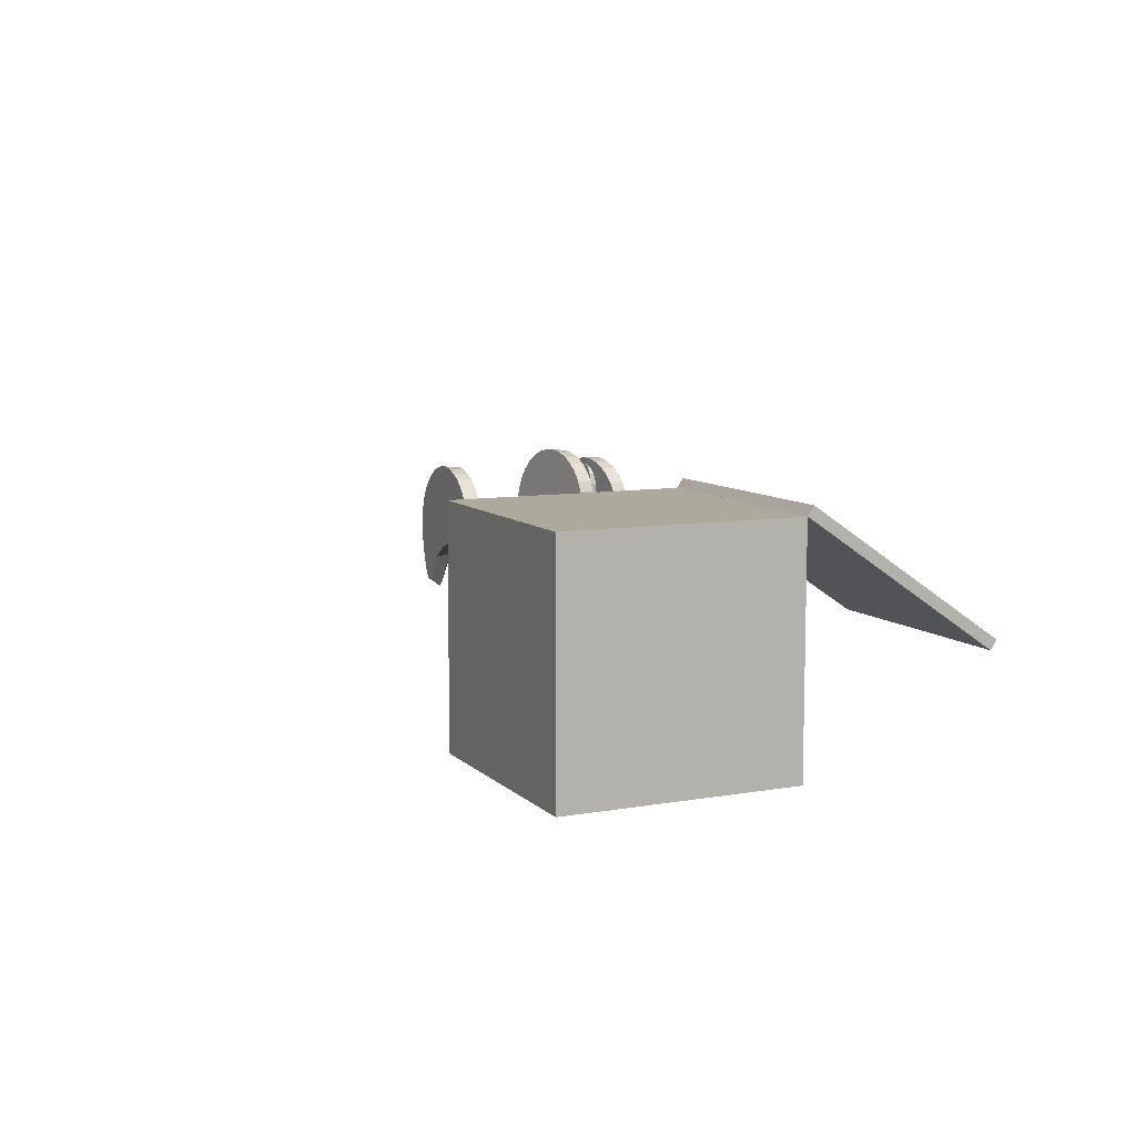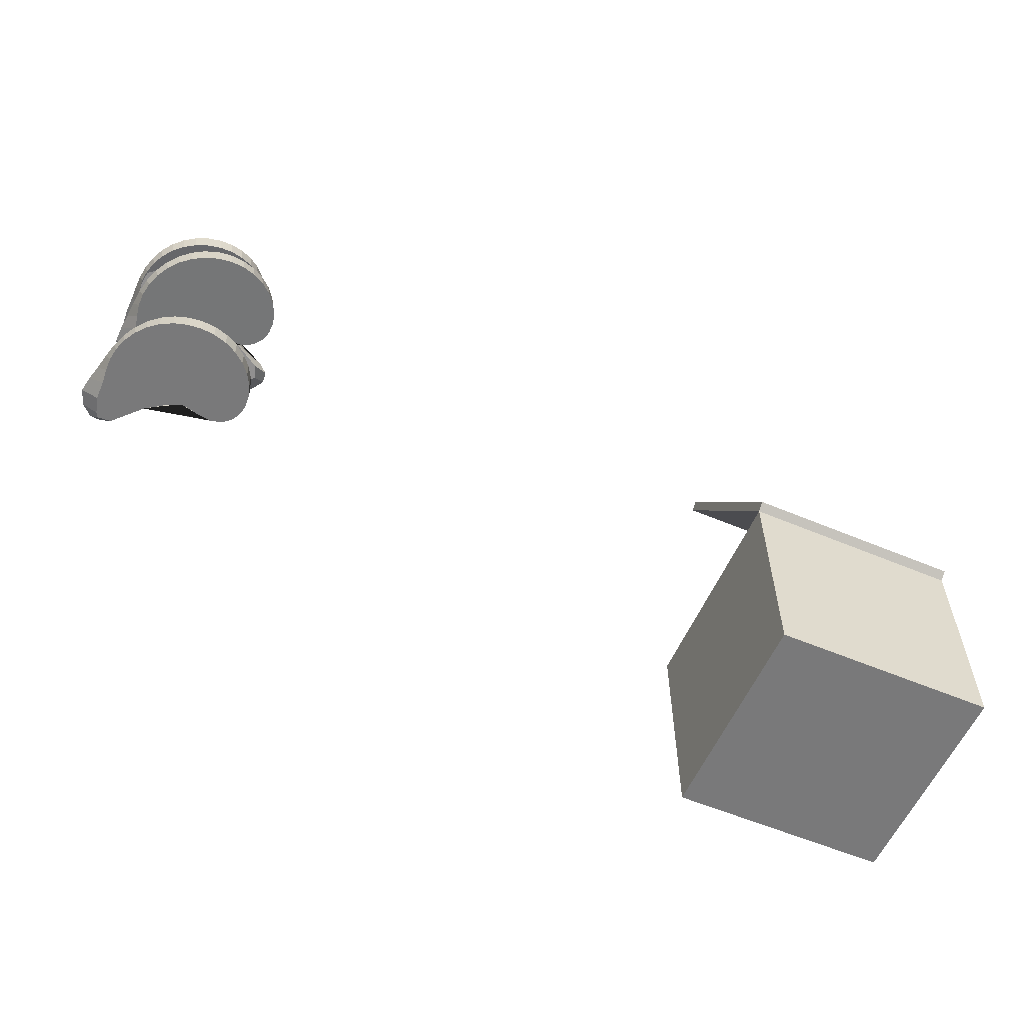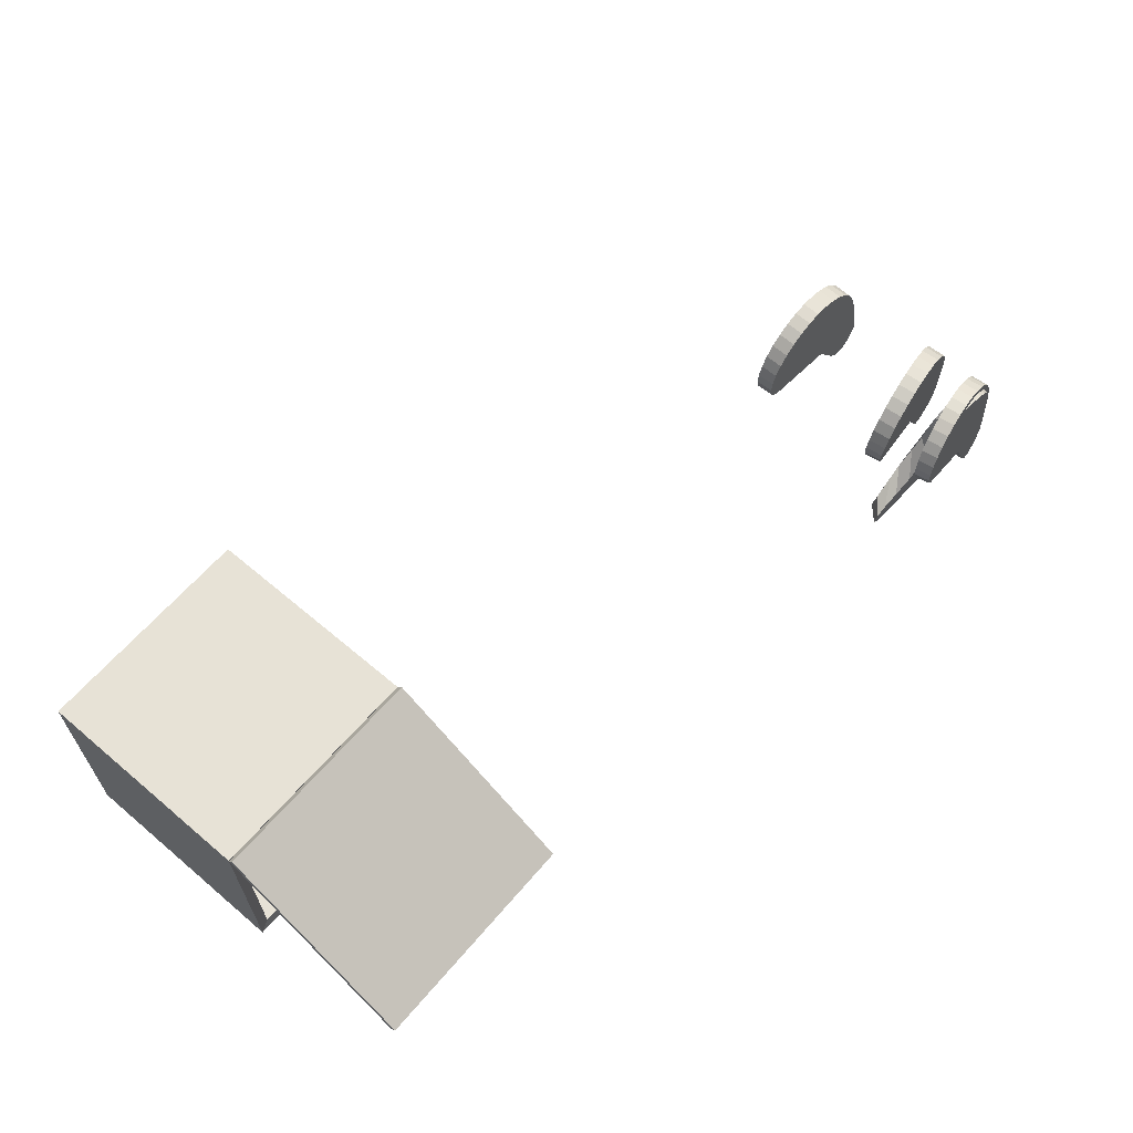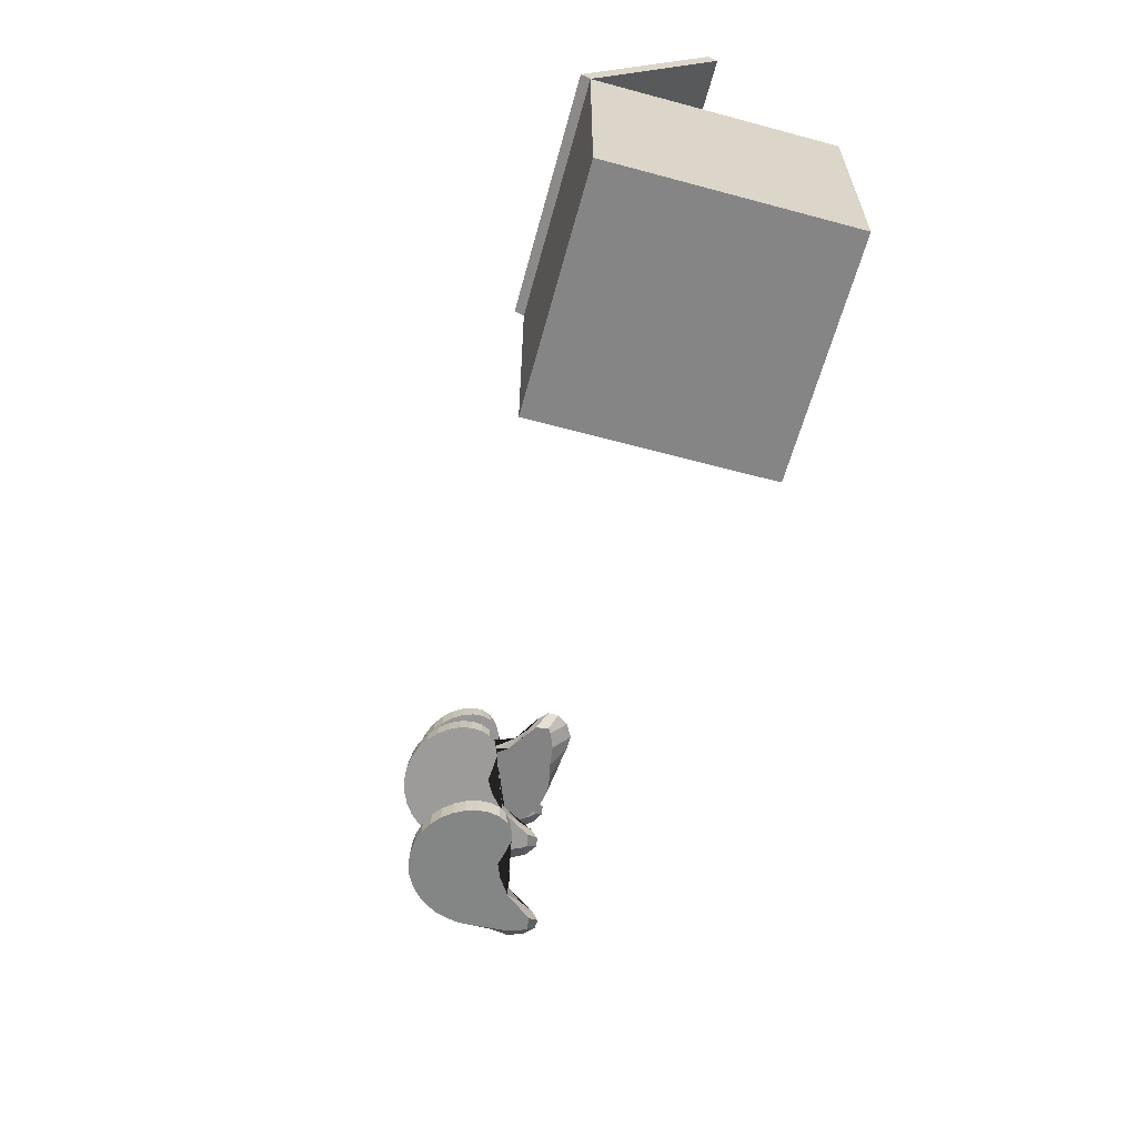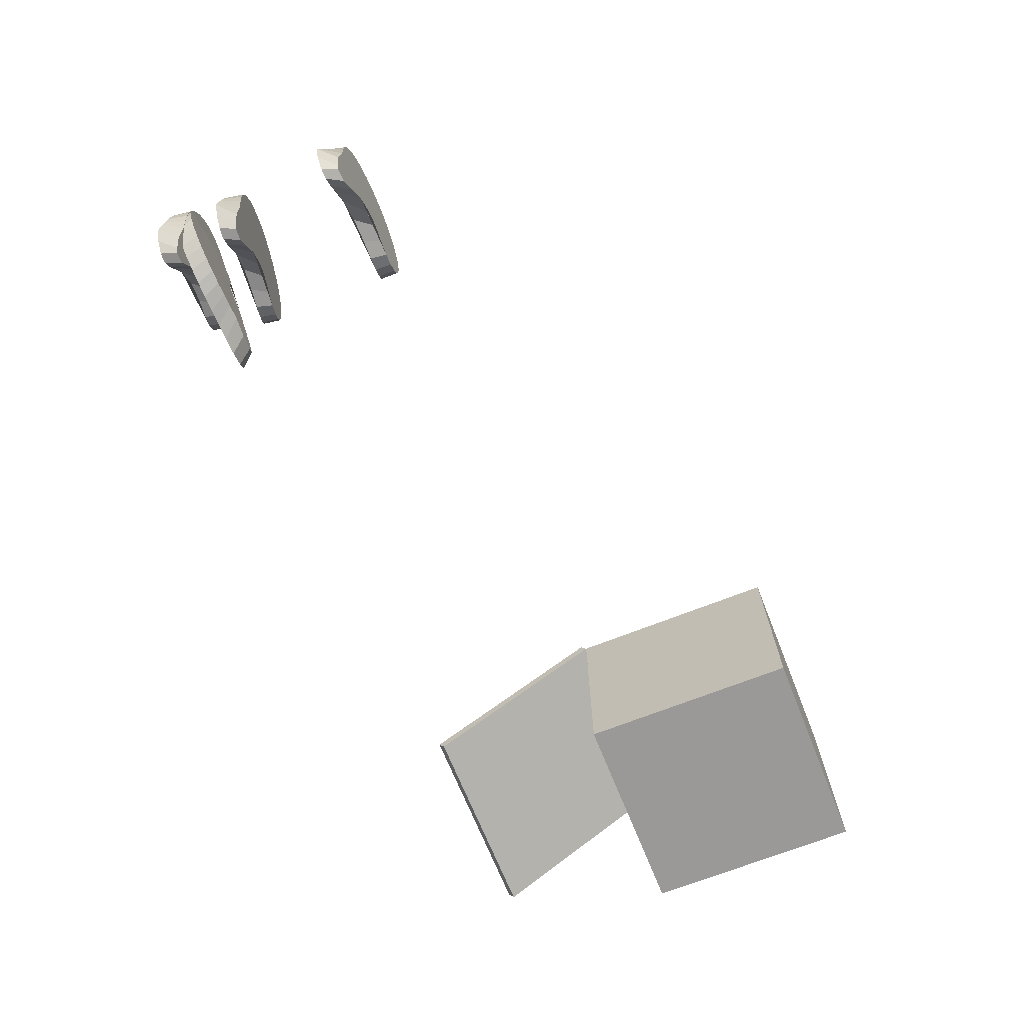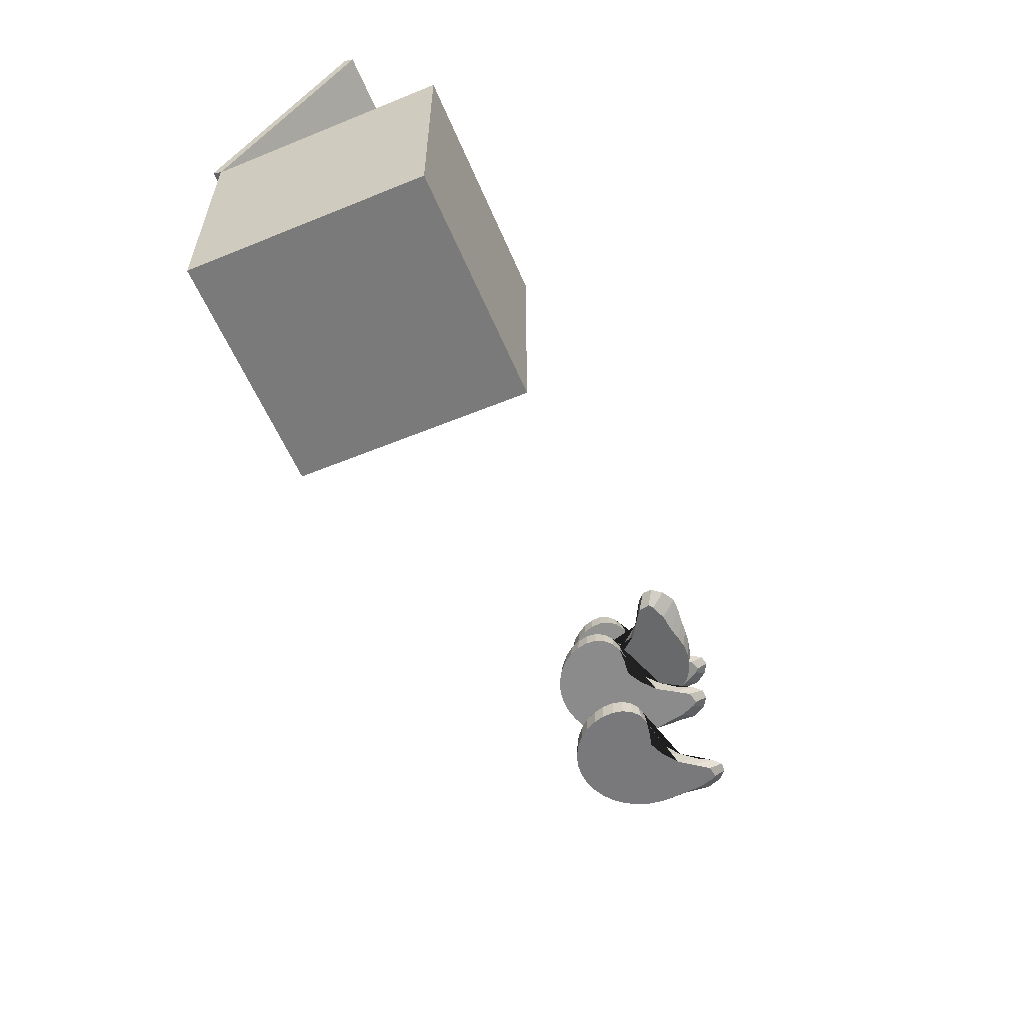
<metadata>
{"format":"obj","ext":"obj","renderer":"f3d","projection":"perspective","resolution":1024,"background":"white","views":[{"elev":8.8,"azim":65.0,"up":"+Z"},{"elev":-57.8,"azim":-23.5,"up":"+Y"},{"elev":63.2,"azim":130.5,"up":"+Z"},{"elev":-61.9,"azim":74.7,"up":"+Y"},{"elev":-69.0,"azim":-68.3,"up":"+Z"},{"elev":-58.1,"azim":112.9,"up":"+Y"}]}
</metadata>
<code>
o Cylinder.001
v -7.315 3.702 -0.255
v -7.486 3.85 -0.4644
v -7.142 3.724 -0.09951
v -7.368 3.872 -0.2861
v -6.994 3.755 -0.008129
v -7.158 3.908 -0.08324
v -6.827 3.783 -0.02329
v -6.92 3.946 -0.01056
v -6.681 3.806 -0.0268
v -6.724 3.972 -0.0108
v -6.569 3.824 0.01951
v -6.597 3.994 0.03511
v -6.494 3.838 0.1021
v -6.52 4.011 0.1103
v -6.454 3.847 0.2046
v -6.482 4.023 0.2041
v -6.449 3.852 0.3188
v -6.476 4.03 0.3115
v -6.475 3.852 0.4376
v -6.502 4.032 0.4259
v -6.529 3.849 0.5534
v -6.557 4.029 0.5392
v -6.609 3.841 0.6591
v -6.637 4.022 0.6435
v -6.711 3.83 0.7488
v -6.738 4.011 0.7323
v -6.829 3.815 0.8179
v -6.856 3.997 0.8008
v -6.959 3.798 0.8631
v -6.987 3.98 0.8452
v -7.097 3.78 0.8823
v -7.125 3.961 0.8633
v -7.236 3.76 0.8744
v -7.264 3.942 0.8539
v -7.371 3.74 0.8398
v -7.399 3.921 0.8171
v -7.497 3.72 0.7797
v -7.526 3.901 0.7539
v -7.61 3.701 0.6964
v -7.64 3.882 0.6662
v -7.705 3.684 0.5934
v -7.736 3.865 0.5568
v -7.778 3.67 0.4747
v -7.813 3.85 0.429
v -7.828 3.658 0.3453
v -7.867 3.837 0.2867
v -7.854 3.65 0.2104
v -7.901 3.827 0.1337
v -7.855 3.645 0.07498
v -7.919 3.819 -0.02595
v -7.834 3.644 -0.05898
v -7.93 3.811 -0.1878
v -7.801 3.646 -0.2059
v -7.948 3.802 -0.35
v -7.773 3.663 -0.4149
v -7.952 3.796 -0.5156
v -7.704 3.676 -0.5815
v -7.868 3.802 -0.6629
v -7.668 3.684 -0.6316
v -7.749 3.813 -0.7452
v -7.534 3.701 -0.5928
v -7.639 3.825 -0.7348
v -7.419 3.698 -0.3773
v -7.553 3.836 -0.6361
v -7.448 2.411 -0.3779
v -7.625 2.589 -0.5572
v -7.252 2.404 -0.2502
v -7.48 2.588 -0.3986
v -7.089 2.412 -0.1818
v -7.239 2.588 -0.2295
v -6.924 2.416 -0.2218
v -6.99 2.59 -0.1933
v -6.778 2.418 -0.2472
v -6.794 2.589 -0.223
v -6.659 2.419 -0.2182
v -6.66 2.591 -0.1966
v -6.571 2.42 -0.1477
v -6.572 2.595 -0.1337
v -6.516 2.42 -0.05228
v -6.518 2.598 -0.04674
v -6.493 2.421 0.05974
v -6.496 2.601 0.05873
v -6.501 2.421 0.1812
v -6.504 2.602 0.1758
v -6.538 2.421 0.3039
v -6.541 2.604 0.296
v -6.602 2.421 0.4204
v -6.605 2.604 0.4111
v -6.689 2.421 0.5242
v -6.692 2.605 0.5141
v -6.797 2.421 0.6103
v -6.8 2.605 0.5995
v -6.92 2.421 0.6745
v -6.924 2.605 0.663
v -7.054 2.421 0.7141
v -7.058 2.605 0.7015
v -7.194 2.421 0.7272
v -7.199 2.605 0.7131
v -7.335 2.421 0.7132
v -7.34 2.605 0.6971
v -7.47 2.421 0.6727
v -7.476 2.605 0.6536
v -7.595 2.421 0.6072
v -7.603 2.605 0.5839
v -7.706 2.421 0.5195
v -7.716 2.605 0.4902
v -7.797 2.421 0.4132
v -7.812 2.605 0.3753
v -7.867 2.42 0.2928
v -7.889 2.605 0.2428
v -7.913 2.42 0.1633
v -7.946 2.604 0.09657
v -7.935 2.42 0.0295
v -7.988 2.604 -0.05863
v -7.935 2.42 -0.106
v -8.024 2.603 -0.217
v -7.924 2.422 -0.2564
v -8.067 2.602 -0.3746
v -7.925 2.442 -0.4669
v -8.096 2.602 -0.5378
v -7.881 2.451 -0.6418
v -8.035 2.6 -0.696
v -7.852 2.456 -0.6967
v -7.929 2.598 -0.7954
v -7.712 2.453 -0.6784
v -7.818 2.594 -0.8017
v -7.568 2.426 -0.483
v -7.718 2.59 -0.7169
v -6.769 4.127 -0.1711
v -6.559 4.275 -0.3416
v -6.925 4.149 0.001854
v -6.738 4.297 -0.2247
v -7.017 4.18 0.149
v -6.941 4.333 -0.01494
v -7.002 4.208 0.316
v -7.014 4.371 0.2228
v -6.999 4.231 0.4624
v -7.014 4.397 0.4194
v -7.045 4.249 0.5745
v -7.061 4.419 0.5463
v -7.128 4.263 0.6494
v -7.136 4.436 0.6228
v -7.23 4.272 0.6886
v -7.23 4.448 0.6612
v -7.345 4.277 0.6939
v -7.337 4.455 0.6663
v -7.463 4.277 0.6676
v -7.452 4.457 0.6402
v -7.579 4.274 0.6127
v -7.565 4.454 0.5854
v -7.685 4.266 0.5326
v -7.669 4.447 0.5054
v -7.774 4.255 0.4311
v -7.758 4.436 0.4039
v -7.843 4.24 0.3126
v -7.826 4.422 0.2854
v -7.888 4.223 0.1821
v -7.87 4.405 0.1547
v -7.907 4.205 0.04462
v -7.888 4.386 0.01702
v -7.899 4.185 -0.09434
v -7.878 4.366 -0.1223
v -7.864 4.165 -0.2295
v -7.841 4.346 -0.2578
v -7.803 4.145 -0.3556
v -7.778 4.326 -0.3847
v -7.72 4.126 -0.468
v -7.69 4.307 -0.4981
v -7.617 4.109 -0.5626
v -7.58 4.29 -0.5943
v -7.498 4.095 -0.636
v -7.452 4.275 -0.6703
v -7.368 4.083 -0.6858
v -7.31 4.262 -0.7248
v -7.234 4.075 -0.7111
v -7.157 4.252 -0.7585
v -7.098 4.07 -0.7119
v -6.997 4.243 -0.7757
v -6.964 4.069 -0.691
v -6.835 4.236 -0.7864
v -6.817 4.071 -0.6569
v -6.673 4.227 -0.8044
v -6.608 4.088 -0.6286
v -6.507 4.221 -0.8076
v -6.442 4.101 -0.5598
v -6.36 4.226 -0.7238
v -6.392 4.109 -0.524
v -6.278 4.238 -0.6041
v -6.431 4.126 -0.3899
v -6.289 4.25 -0.4942
v -6.647 4.123 -0.2752
v -6.388 4.261 -0.4087
v -7.373 4.308 -0.3292
v -7.516 4.47 -0.5222
v -7.222 4.311 -0.1699
v -7.419 4.471 -0.3458
v -7.09 4.329 -0.07139
v -7.236 4.482 -0.1384
v -6.932 4.353 -0.07117
v -7.018 4.507 -0.05031
v -6.794 4.372 -0.06196
v -6.834 4.528 -0.0342
v -6.692 4.383 -0.009141
v -6.718 4.542 0.01963
v -6.628 4.387 0.07448
v -6.651 4.549 0.09674
v -6.598 4.386 0.1737
v -6.622 4.55 0.188
v -6.601 4.379 0.2809
v -6.625 4.547 0.2891
v -6.634 4.369 0.3899
v -6.657 4.538 0.3941
v -6.694 4.355 0.4937
v -6.716 4.526 0.4956
v -6.776 4.34 0.5859
v -6.799 4.511 0.5866
v -6.878 4.323 0.6612
v -6.9 4.494 0.6612
v -6.994 4.305 0.7159
v -7.016 4.476 0.7153
v -7.119 4.287 0.7473
v -7.142 4.459 0.7459
v -7.25 4.27 0.7537
v -7.272 4.442 0.7513
v -7.38 4.255 0.7347
v -7.402 4.427 0.7309
v -7.504 4.242 0.691
v -7.527 4.414 0.6851
v -7.618 4.231 0.6242
v -7.642 4.404 0.6153
v -7.718 4.223 0.5369
v -7.742 4.396 0.5238
v -7.799 4.219 0.4325
v -7.825 4.392 0.4134
v -7.86 4.218 0.3154
v -7.887 4.391 0.2875
v -7.898 4.22 0.1901
v -7.928 4.394 0.1498
v -7.912 4.226 0.0618
v -7.949 4.399 0.003739
v -7.903 4.234 -0.065
v -7.954 4.407 -0.1471
v -7.874 4.245 -0.1886
v -7.953 4.415 -0.2995
v -7.832 4.26 -0.3229
v -7.959 4.422 -0.4528
v -7.791 4.295 -0.5142
v -7.95 4.432 -0.6079
v -7.715 4.322 -0.6633
v -7.861 4.45 -0.7389
v -7.677 4.334 -0.7068
v -7.743 4.466 -0.8061
v -7.554 4.344 -0.6595
v -7.641 4.475 -0.7875
v -7.462 4.318 -0.4509
v -7.567 4.474 -0.6884
f 1 2 4 3
f 3 4 6 5
f 5 6 8 7
f 7 8 10 9
f 9 10 12 11
f 11 12 14 13
f 13 14 16 15
f 15 16 18 17
f 17 18 20 19
f 19 20 22 21
f 21 22 24 23
f 23 24 26 25
f 25 26 28 27
f 27 28 30 29
f 29 30 32 31
f 31 32 34 33
f 33 34 36 35
f 35 36 38 37
f 37 38 40 39
f 39 40 42 41
f 41 42 44 43
f 43 44 46 45
f 45 46 48 47
f 47 48 50 49
f 49 50 52 51
f 51 52 54 53
f 53 54 56 55
f 55 56 58 57
f 57 58 60 59
f 59 60 62 61
f 4 2 64 62 60 58 56 54 52 50 48 46 44 42 40 38 36 34 32 30 28 26 24 22 20 18 16 14 12 10 8 6
f 61 62 64 63
f 63 64 2 1
f 1 3 5 7 9 11 13 15 17 19 21 23 25 27 29 31 33 35 37 39 41 43 45 47 49 51 53 55 57 59 61 63
f 65 66 68 67
f 67 68 70 69
f 69 70 72 71
f 71 72 74 73
f 73 74 76 75
f 75 76 78 77
f 77 78 80 79
f 79 80 82 81
f 81 82 84 83
f 83 84 86 85
f 85 86 88 87
f 87 88 90 89
f 89 90 92 91
f 91 92 94 93
f 93 94 96 95
f 95 96 98 97
f 97 98 100 99
f 99 100 102 101
f 101 102 104 103
f 103 104 106 105
f 105 106 108 107
f 107 108 110 109
f 109 110 112 111
f 111 112 114 113
f 113 114 116 115
f 115 116 118 117
f 117 118 120 119
f 119 120 122 121
f 121 122 124 123
f 123 124 126 125
f 68 66 128 126 124 122 120 118 116 114 112 110 108 106 104 102 100 98 96 94 92 90 88 86 84 82 80 78 76 74 72 70
f 125 126 128 127
f 127 128 66 65
f 65 67 69 71 73 75 77 79 81 83 85 87 89 91 93 95 97 99 101 103 105 107 109 111 113 115 117 119 121 123 125 127
f 129 130 132 131
f 131 132 134 133
f 133 134 136 135
f 135 136 138 137
f 137 138 140 139
f 139 140 142 141
f 141 142 144 143
f 143 144 146 145
f 145 146 148 147
f 147 148 150 149
f 149 150 152 151
f 151 152 154 153
f 153 154 156 155
f 155 156 158 157
f 157 158 160 159
f 159 160 162 161
f 161 162 164 163
f 163 164 166 165
f 165 166 168 167
f 167 168 170 169
f 169 170 172 171
f 171 172 174 173
f 173 174 176 175
f 175 176 178 177
f 177 178 180 179
f 179 180 182 181
f 181 182 184 183
f 183 184 186 185
f 185 186 188 187
f 187 188 190 189
f 132 130 192 190 188 186 184 182 180 178 176 174 172 170 168 166 164 162 160 158 156 154 152 150 148 146 144 142 140 138 136 134
f 189 190 192 191
f 191 192 130 129
f 129 131 133 135 137 139 141 143 145 147 149 151 153 155 157 159 161 163 165 167 169 171 173 175 177 179 181 183 185 187 189 191
f 193 194 196 195
f 195 196 198 197
f 197 198 200 199
f 199 200 202 201
f 201 202 204 203
f 203 204 206 205
f 205 206 208 207
f 207 208 210 209
f 209 210 212 211
f 211 212 214 213
f 213 214 216 215
f 215 216 218 217
f 217 218 220 219
f 219 220 222 221
f 221 222 224 223
f 223 224 226 225
f 225 226 228 227
f 227 228 230 229
f 229 230 232 231
f 231 232 234 233
f 233 234 236 235
f 235 236 238 237
f 237 238 240 239
f 239 240 242 241
f 241 242 244 243
f 243 244 246 245
f 245 246 248 247
f 247 248 250 249
f 249 250 252 251
f 251 252 254 253
f 196 194 256 254 252 250 248 246 244 242 240 238 236 234 232 230 228 226 224 222 220 218 216 214 212 210 208 206 204 202 200 198
f 253 254 256 255
f 255 256 194 193
f 193 195 197 199 201 203 205 207 209 211 213 215 217 219 221 223 225 227 229 231 233 235 237 239 241 243 245 247 249 251 253 255
o Cube
v -1 0.2518 1
v -1 2.252 1
v -1 0.2518 -1
v -1 2.252 -1
v 1 0.2518 1
v 1 2.252 1
v 1 0.2518 -1
v 1 2.252 -1
v -1.109 0.05396 -1.109
v -1.109 0.05396 1.109
v -1.109 2.272 1.109
v -1.109 2.272 -1.109
v 1.109 0.05396 -1.109
v 1.109 2.272 -1.109
v 1.109 0.05396 1.109
v 1.109 2.272 1.109
f 257 259 260 258
f 259 263 264 260
f 263 261 262 264
f 261 257 258 262
f 259 257 261 263
f 266 267 268 265
f 265 268 270 269
f 269 270 272 271
f 271 272 267 266
f 265 269 271 266
f 258 260 268 267
f 262 258 267 272
f 260 264 270 268
f 264 262 272 270
o Cube.001
v -1.11 2.273 1.107
v -1.11 2.333 1.195
v -1.11 4.111 -0.1367
v -1.11 4.17 -0.04906
v 1.11 2.273 1.107
v 1.11 2.333 1.195
v 1.11 4.111 -0.1367
v 1.11 4.17 -0.04906
f 273 274 276 275
f 275 276 280 279
f 279 280 278 277
f 277 278 274 273
f 275 279 277 273
f 280 276 274 278

</code>
